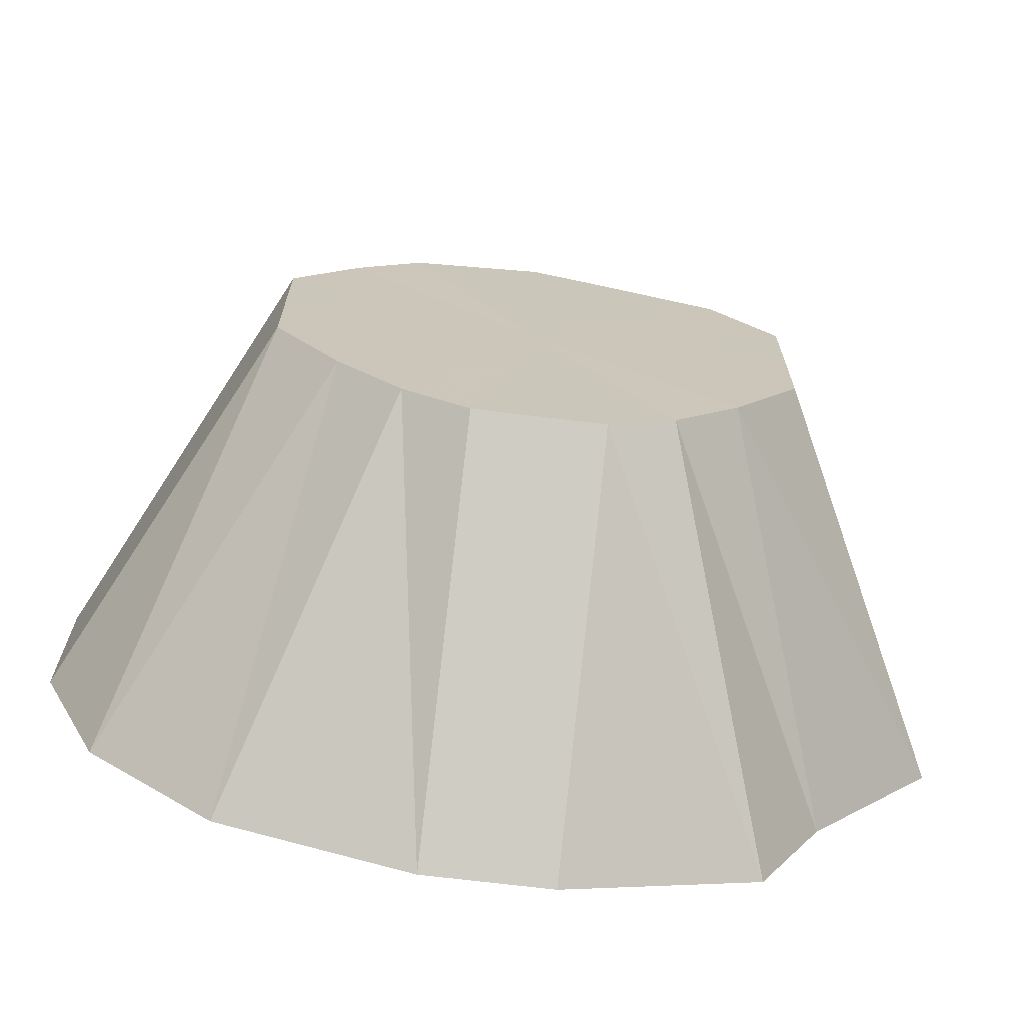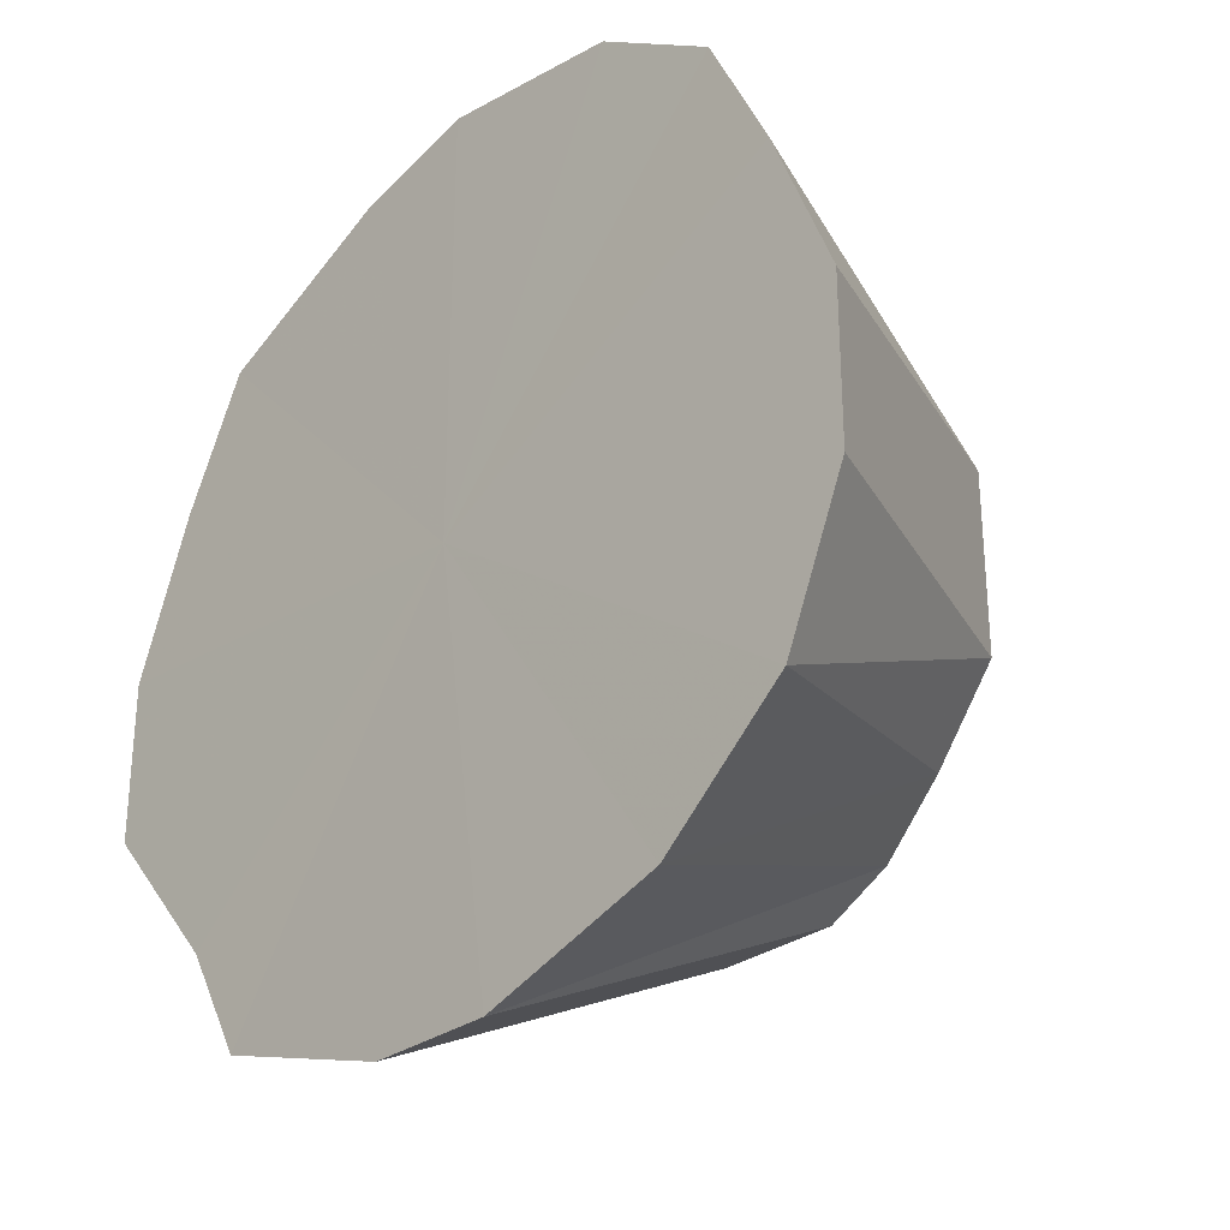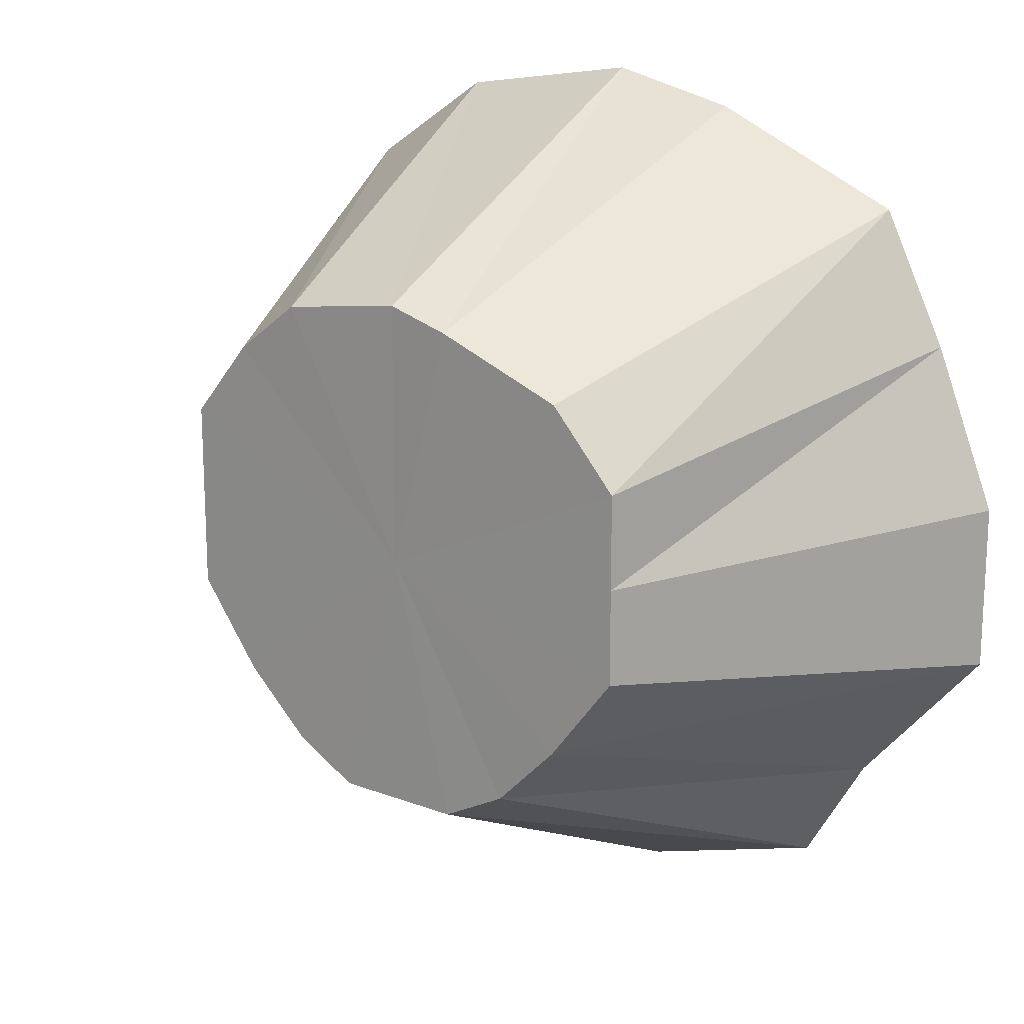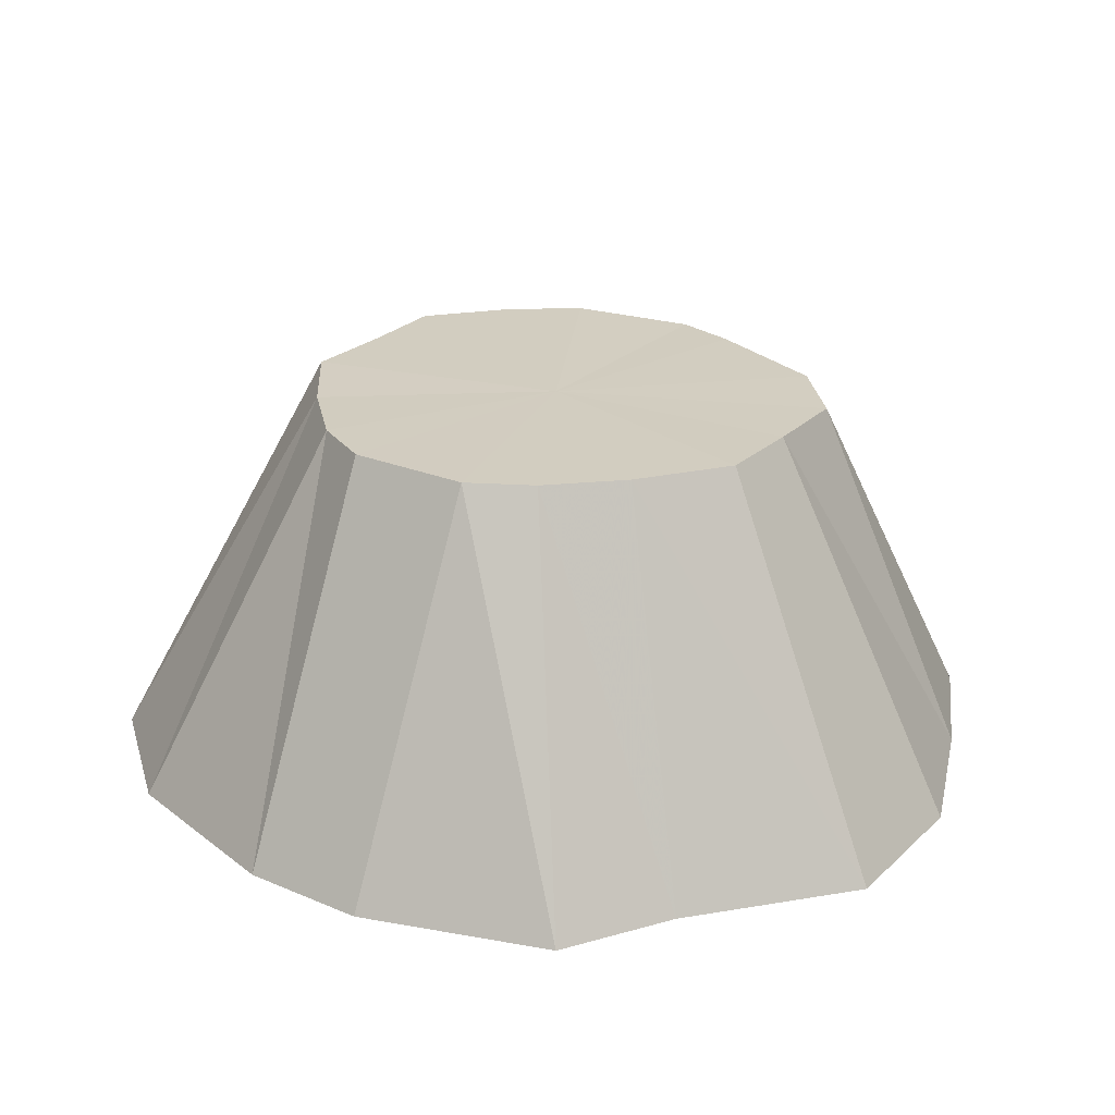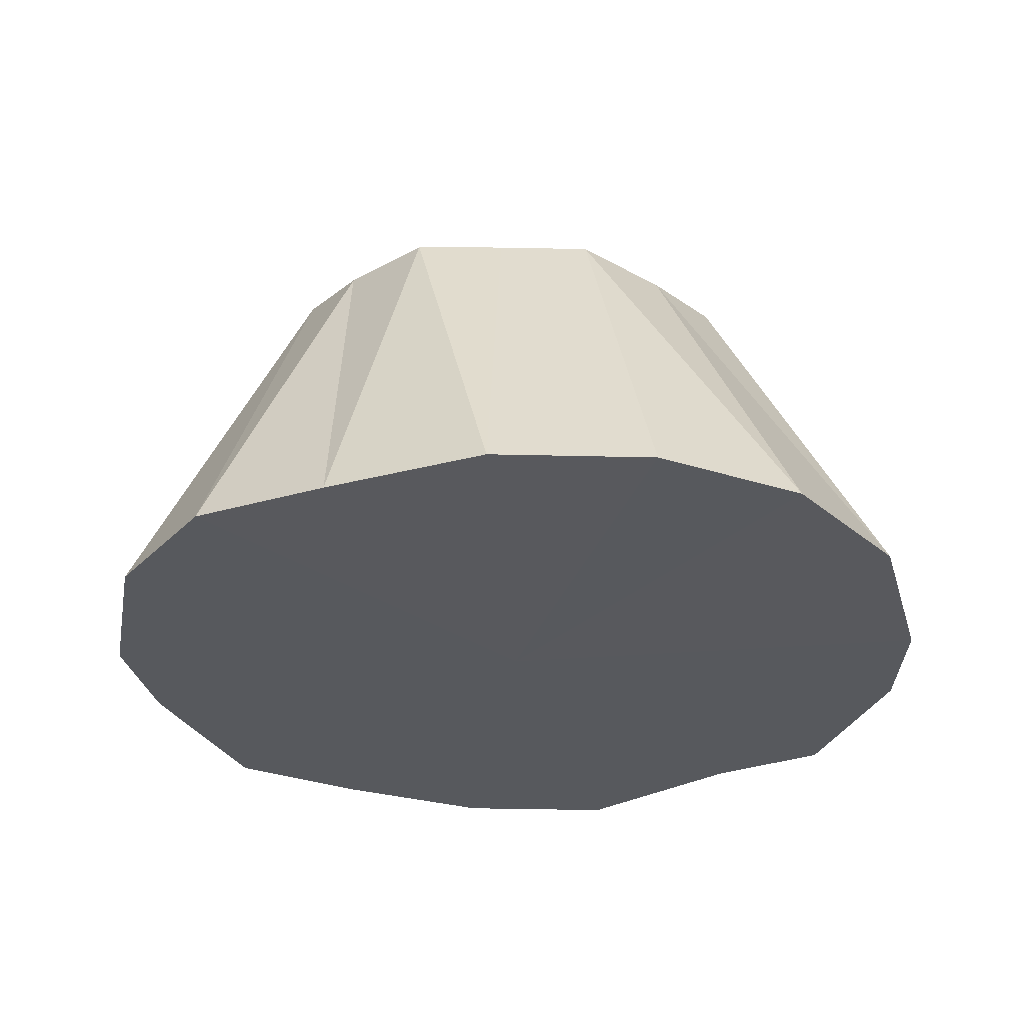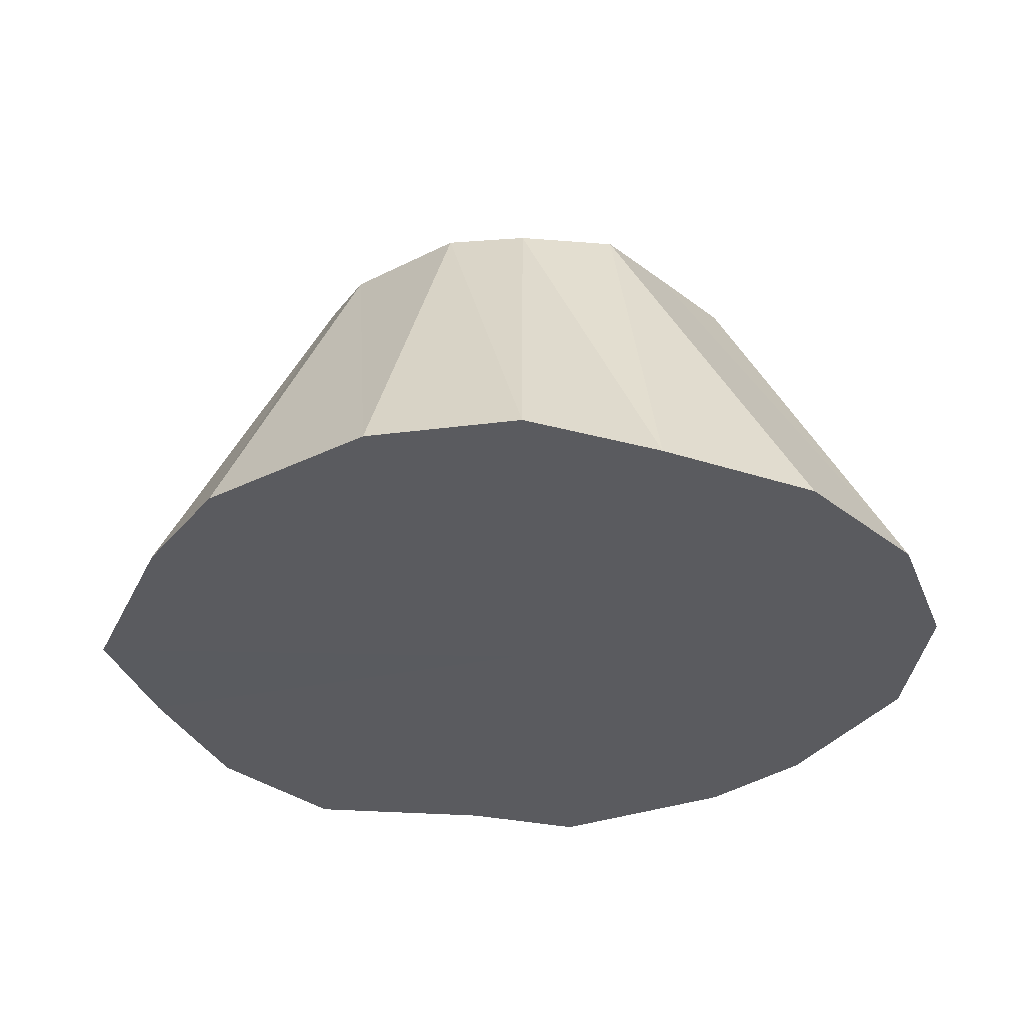
<metadata>
{"format":"obj","ext":"obj","renderer":"f3d","projection":"perspective","resolution":1024,"background":"white","views":[{"elev":-69.4,"azim":173.0,"up":"+Z"},{"elev":-29.3,"azim":47.4,"up":"+Z"},{"elev":17.2,"azim":-143.0,"up":"+Z"},{"elev":24.6,"azim":-145.8,"up":"+Y"},{"elev":-29.5,"azim":88.3,"up":"+Y"},{"elev":-33.0,"azim":43.4,"up":"+Y"}]}
</metadata>
<code>
o 27697
v 2223 1883 23.24
v 2223 1883 23.23
v 2223 1883 23.21
v 2223 1883 23.22
v 2223 1883 23.21
v 2223 1883 23.23
v 2223 1883 23.2
v 2223 1883 23.2
v 2223 1883 23.22
v 2223 1883 23.17
v 2223 1883 23.24
v 2223 1883 23.21
v 2223 1883 23.23
v 2223 1883 23.2
v 2223 1883 23.19
v 2223 1883 23.18
v 2223 1883 23.23
v 2223 1883 23.2
v 2223 1883 23.22
v 2223 1883 23.15
v 2223 1883 23.17
v 2223 1883 23.18
v 2223 1883 23.22
v 2223 1883 23.19
v 2223 1883 23.2
v 2223 1883 23.15
v 2223 1883 23.16
v 2223 1883 23.13
v 2223 1883 23.2
v 2223 1883 23.17
v 2223 1883 23.18
v 2223 1883 23.11
v 2223 1883 23.15
v 2223 1883 23.13
v 2223 1883 23.18
v 2223 1883 23.16
v 2223 1883 23.15
v 2223 1883 23.11
v 2223 1883 23.14
v 2223 1883 23.1
v 2223 1883 23.15
v 2223 1883 23.15
v 2223 1883 23.13
v 2223 1883 23.13
v 2223 1883 23.1
v 2223 1883 23.1
v 2223 1883 23.13
v 2223 1883 23.1
v 2223 1883 23.11
v 2223 1883 23.14
v 2223 1883 23.11
v 2223 1883 23.13
v 2223 1883 23.24
v 2223 1883 23.17
v 2223 1883 23.23
v 2223 1883 23.22
v 2223 1883 23.23
v 2223 1883 23.2
v 2223 1883 23.22
v 2223 1883 23.18
v 2223 1883 23.2
v 2223 1883 23.15
v 2223 1883 23.18
v 2223 1883 23.13
v 2223 1883 23.15
v 2223 1883 23.13
v 2223 1883 23.11
v 2223 1883 23.11
v 2223 1883 23.1
v 2223 1883 23.1
f 1 2 3
f 2 4 5
f 6 5 3
f 4 7 8
f 9 8 5
f 3 5 10
f 5 8 10
f 11 3 12
f 12 3 10
f 13 1 12
f 14 15 8
f 8 15 10
f 7 16 15
f 17 12 18
f 18 12 10
f 19 13 18
f 16 20 21
f 22 21 15
f 15 21 10
f 23 18 24
f 24 18 10
f 25 19 24
f 26 27 21
f 21 27 10
f 20 28 27
f 29 24 30
f 30 24 10
f 31 25 30
f 28 32 33
f 34 33 27
f 27 33 10
f 35 30 36
f 36 30 10
f 37 31 36
f 38 39 33
f 33 39 10
f 32 40 39
f 41 36 42
f 42 36 10
f 43 37 42
f 39 44 10
f 45 44 39
f 40 46 44
f 44 47 10
f 48 47 44
f 46 49 47
f 49 43 50
f 47 50 10
f 50 42 10
f 51 50 47
f 52 42 50
f 53 54 55
f 55 54 56
f 57 54 53
f 56 54 58
f 59 54 57
f 58 54 60
f 61 54 59
f 60 54 62
f 63 54 61
f 62 54 64
f 65 54 63
f 66 54 65
f 64 54 67
f 68 54 66
f 67 54 69
f 70 54 68
f 69 54 70

</code>
